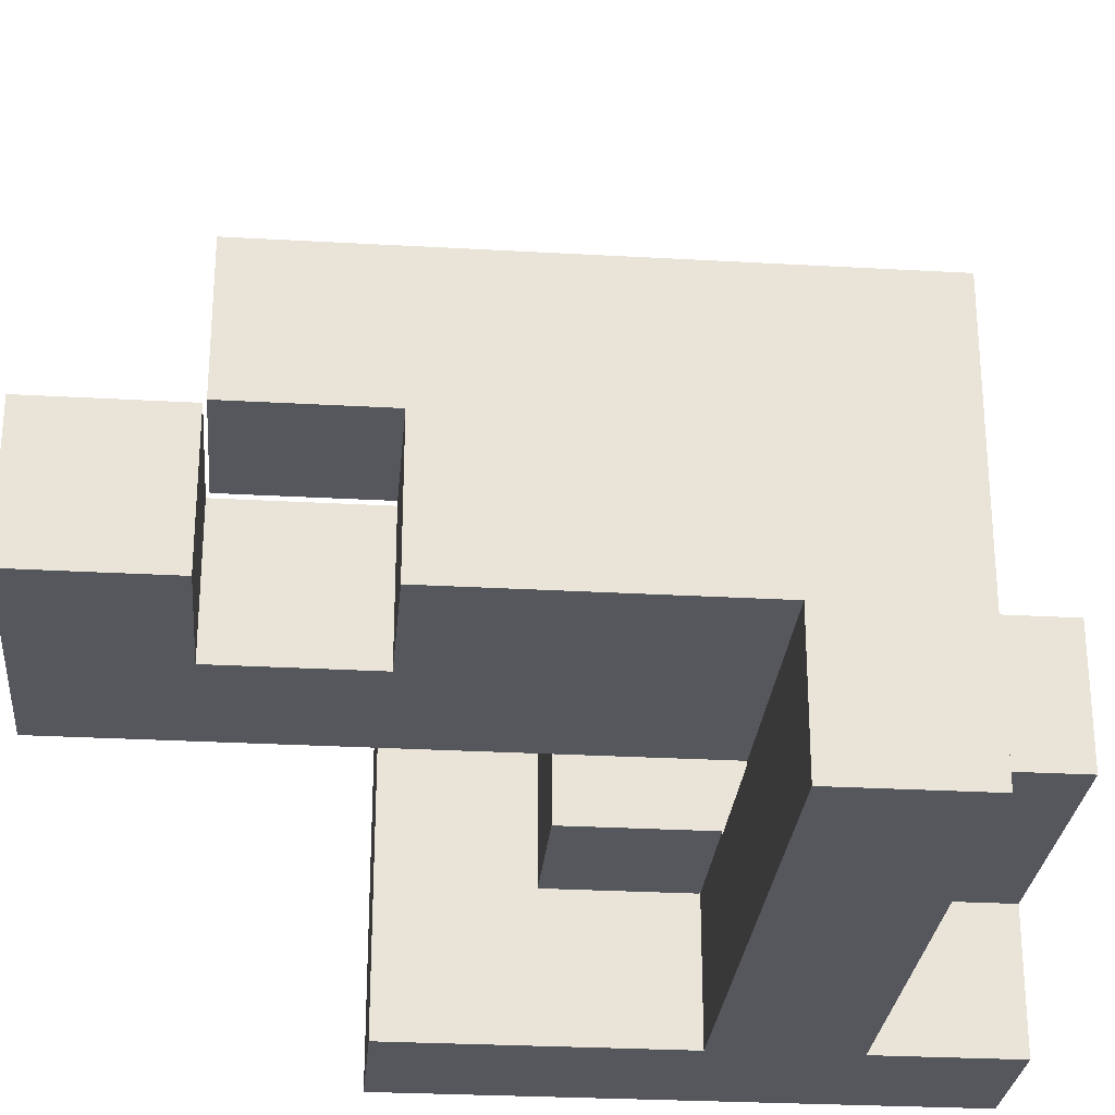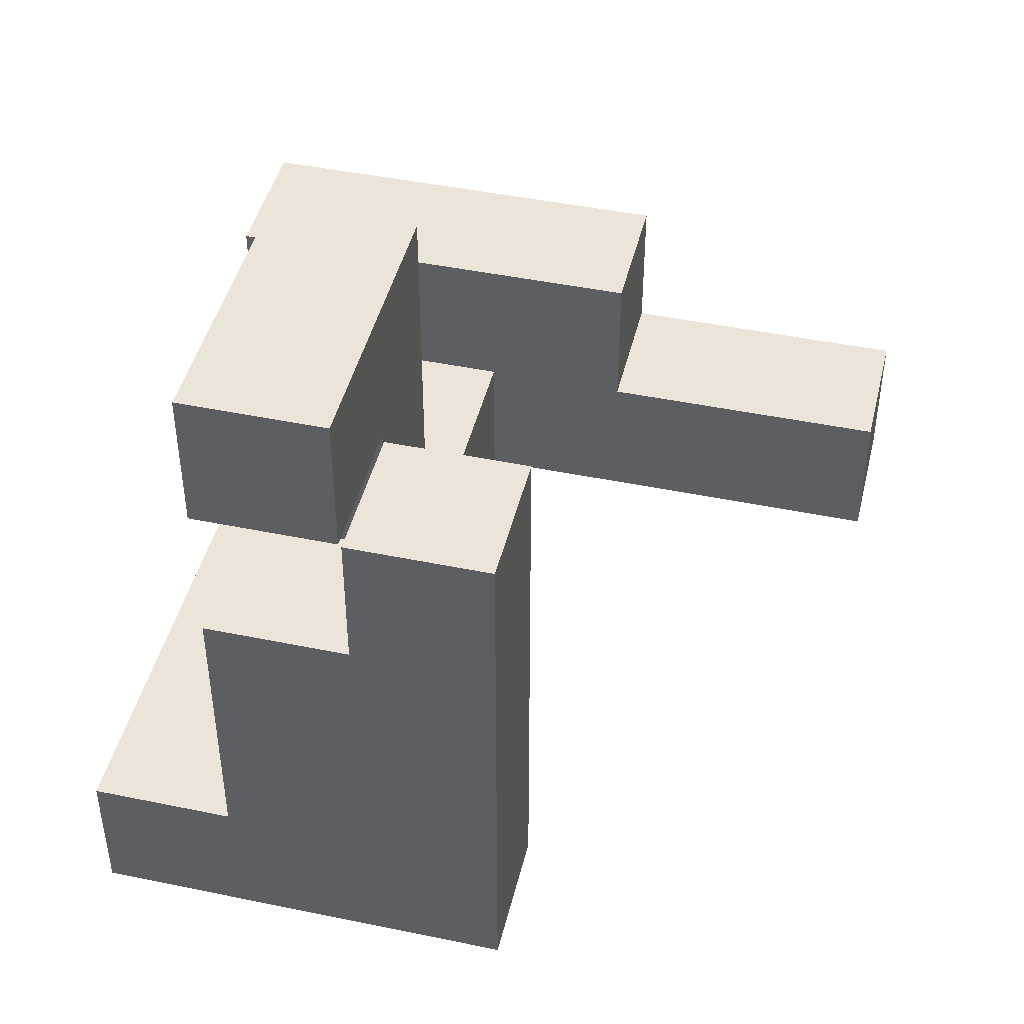
<metadata>
{"format":"obj","ext":"obj","renderer":"f3d","projection":"perspective","resolution":1024,"background":"white","views":[{"elev":-27.6,"azim":-95.0,"up":"+Z"},{"elev":44.9,"azim":-76.5,"up":"+Y"}]}
</metadata>
<code>
v -1.047 -0.3 -0.15
v -1.047 -0.3 -0.147
v -1.047 -0.297 -0.147
v -1.047 -0.297 -0.15
v -1.047 -0.003 -0.147
v -1.047 -0.003 -0.15
v -1.047 0 -0.147
v -1.047 0 -0.15
v -1.047 -0.3 0.147
v -1.047 -0.297 0.147
v -1.047 -0.003 0.147
v -1.047 0 0.147
v -0.753 -0.3 -0.15
v -0.753 -0.297 -0.15
v -0.753 -0.297 -0.147
v -0.753 -0.3 -0.147
v -0.753 -0.003 -0.15
v -0.753 -0.003 -0.147
v -0.753 0 -0.15
v -0.753 0 -0.147
v -0.753 -0.297 0.147
v -0.753 -0.3 0.147
v -0.753 -0.003 0.147
v -0.753 0 0.147
v -1.047 -0.597 -0.15
v -1.047 -0.597 -0.147
v -1.047 -0.303 -0.147
v -1.047 -0.303 -0.15
v -1.047 -0.597 0.147
v -1.047 -0.303 0.147
v -0.753 -0.597 -0.15
v -0.753 -0.303 -0.15
v -0.753 -0.303 -0.147
v -0.753 -0.597 -0.147
v -0.753 -0.303 0.147
v -0.753 -0.597 0.147
v -1.047 -0.597 -0.45
v -1.047 -0.597 -0.447
v -1.047 -0.303 -0.447
v -1.047 -0.303 -0.45
v -1.047 -0.597 -0.153
v -1.047 -0.303 -0.153
v -1.047 -0.3 -0.153
v -1.047 -0.3 -0.447
v -0.753 -0.597 -0.153
v -0.753 -0.303 -0.153
v -0.753 -0.3 -0.153
v -0.753 -0.597 -0.45
v -0.753 -0.597 -0.447
v -0.75 -0.597 -0.45
v -0.75 -0.597 -0.447
v -0.75 -0.597 -0.153
v -0.753 -0.303 -0.447
v -0.753 -0.303 -0.45
v -0.75 -0.303 -0.447
v -0.75 -0.303 -0.45
v -0.753 -0.3 -0.447
v -0.75 -0.3 -0.447
v -0.75 -0.303 -0.153
v -0.75 -0.3 -0.153
v -0.453 -0.597 -0.45
v -0.453 -0.303 -0.45
v -0.453 -0.303 -0.447
v -0.453 -0.597 -0.447
v -0.453 -0.303 -0.153
v -0.453 -0.597 -0.153
v -0.453 -0.3 -0.447
v -0.453 -0.3 -0.153
v -0.747 -0.597 -0.45
v -0.747 -0.597 -0.447
v -0.747 -0.597 -0.153
v -0.747 -0.303 -0.447
v -0.747 -0.303 -0.45
v -0.747 -0.3 -0.447
v -0.747 -0.303 -0.153
v -0.747 -0.3 -0.153
v -0.453 -0.597 -0.453
v -0.453 -0.303 -0.453
v -0.75 -0.597 -0.747
v -0.747 -0.597 -0.747
v -0.747 -0.597 -0.453
v -0.75 -0.597 -0.453
v -0.453 -0.597 -0.747
v -0.45 -0.597 -0.747
v -0.45 -0.597 -0.453
v -0.75 -0.303 -0.747
v -0.75 -0.303 -0.453
v -0.747 -0.303 -0.453
v -0.747 -0.303 -0.747
v -0.453 -0.303 -0.747
v -0.45 -0.303 -0.453
v -0.45 -0.303 -0.747
v -0.447 -0.597 -0.747
v -0.447 -0.597 -0.453
v -0.153 -0.597 -0.747
v -0.153 -0.597 -0.453
v -0.15 -0.597 -0.747
v -0.15 -0.597 -0.453
v -0.447 -0.303 -0.453
v -0.447 -0.303 -0.747
v -0.153 -0.303 -0.453
v -0.153 -0.303 -0.747
v -0.15 -0.303 -0.453
v -0.15 -0.303 -0.747
v -0.147 -0.597 -0.453
v -0.147 -0.597 -0.45
v -0.147 -0.303 -0.45
v -0.147 -0.303 -0.453
v -0.147 -0.597 -0.747
v 0.147 -0.597 -0.747
v 0.147 -0.597 -0.453
v 0.147 -0.597 -0.45
v 0.15 -0.597 -0.747
v 0.15 -0.597 -0.453
v 0.15 -0.597 -0.45
v -0.147 -0.303 -0.747
v 0.147 -0.303 -0.453
v 0.147 -0.303 -0.747
v 0.147 -0.303 -0.45
v 0.15 -0.303 -0.453
v 0.15 -0.303 -0.747
v 0.15 -0.303 -0.45
v 0.153 -0.6 -0.747
v 0.153 -0.6 -0.453
v 0.153 -0.597 -0.453
v 0.153 -0.597 -0.747
v 0.153 -0.303 -0.747
v 0.153 -0.303 -0.453
v 0.153 -0.3 -0.453
v 0.153 -0.3 -0.747
v 0.153 -0.6 -0.45
v 0.153 -0.597 -0.45
v 0.153 -0.303 -0.45
v 0.153 -0.3 -0.45
v 0.447 -0.6 -0.747
v 0.447 -0.597 -0.747
v 0.447 -0.597 -0.453
v 0.447 -0.6 -0.453
v 0.447 -0.303 -0.747
v 0.447 -0.303 -0.453
v 0.447 -0.3 -0.747
v 0.447 -0.3 -0.453
v 0.447 -0.597 -0.45
v 0.447 -0.6 -0.45
v 0.447 -0.303 -0.45
v 0.447 -0.3 -0.45
v 0.153 -0.897 -0.747
v 0.153 -0.897 -0.453
v 0.153 -0.603 -0.453
v 0.153 -0.603 -0.747
v 0.153 -0.897 -0.45
v 0.153 -0.603 -0.45
v 0.447 -0.897 -0.747
v 0.447 -0.603 -0.747
v 0.447 -0.603 -0.453
v 0.447 -0.897 -0.453
v 0.447 -0.603 -0.45
v 0.447 -0.897 -0.45
v -0.453 -0.297 -0.447
v -0.453 -0.297 -0.153
v -0.453 -0.003 -0.447
v -0.453 -0.003 -0.153
v -0.453 0 -0.447
v -0.453 0 -0.153
v -0.75 -0.297 -0.447
v -0.747 -0.297 -0.447
v -0.75 -0.003 -0.447
v -0.747 -0.003 -0.447
v -0.75 0 -0.447
v -0.747 0 -0.447
v -0.747 -0.297 -0.153
v -0.75 -0.297 -0.153
v -0.747 -0.003 -0.153
v -0.75 -0.003 -0.153
v -0.747 0 -0.153
v -0.75 0 -0.153
v 0.153 -0.297 -0.453
v 0.153 -0.297 -0.747
v 0.153 -0.003 -0.453
v 0.153 -0.003 -0.747
v 0.153 0 -0.453
v 0.153 0 -0.747
v 0.153 -0.297 -0.45
v 0.153 -0.003 -0.45
v 0.153 0 -0.45
v 0.447 -0.297 -0.747
v 0.447 -0.297 -0.453
v 0.447 -0.003 -0.747
v 0.447 -0.003 -0.453
v 0.447 0 -0.747
v 0.447 0 -0.453
v 0.447 -0.297 -0.45
v 0.447 -0.003 -0.45
v 0.447 0 -0.45
v -1.047 -0.597 -0.747
v -1.047 -0.597 -0.453
v -1.047 -0.303 -0.453
v -1.047 -0.303 -0.747
v -0.753 -0.597 -0.747
v -0.753 -0.597 -0.453
v -0.753 -0.303 -0.453
v -0.753 -0.303 -0.747
v 0.153 -0.897 -0.447
v 0.153 -0.603 -0.447
v 0.153 -0.6 -0.447
v 0.447 -0.603 -0.447
v 0.447 -0.897 -0.447
v 0.447 -0.6 -0.447
v 0.447 -0.603 -0.153
v 0.447 -0.897 -0.153
v 0.447 -0.6 -0.153
v 0.15 -0.897 -0.447
v 0.153 -0.897 -0.153
v 0.15 -0.897 -0.153
v 0.15 -0.603 -0.447
v 0.15 -0.6 -0.447
v 0.153 -0.603 -0.153
v 0.15 -0.603 -0.153
v 0.153 -0.6 -0.153
v 0.15 -0.6 -0.153
v 0.15 -0.6 -0.45
v 0.15 -0.597 -0.447
v 0.15 -0.303 -0.447
v 0.15 -0.3 -0.447
v 0.15 -0.3 -0.45
v 0.447 -0.597 -0.447
v 0.447 -0.303 -0.447
v 0.447 -0.3 -0.447
v 0.447 -0.597 -0.153
v 0.447 -0.303 -0.153
v 0.447 -0.3 -0.153
v 0.153 -0.3 -0.447
v 0.153 -0.597 -0.153
v 0.15 -0.597 -0.153
v 0.153 -0.303 -0.153
v 0.15 -0.303 -0.153
v 0.153 -0.3 -0.153
v 0.15 -0.3 -0.153
v -0.147 -0.597 -0.447
v -0.147 -0.303 -0.447
v -0.147 -0.6 -0.447
v -0.147 -0.6 -0.153
v -0.147 -0.597 -0.153
v -0.147 -0.303 -0.153
v -0.147 -0.3 -0.153
v -0.147 -0.3 -0.447
v 0.147 -0.597 -0.447
v 0.147 -0.303 -0.447
v 0.147 -0.6 -0.447
v 0.147 -0.3 -0.447
v 0.147 -0.6 -0.153
v 0.147 -0.597 -0.153
v 0.147 -0.303 -0.153
v 0.147 -0.3 -0.153
v -1.047 -0.297 -0.153
v -1.047 -0.297 -0.447
v -1.047 -0.003 -0.153
v -1.047 -0.003 -0.447
v -1.047 0 -0.153
v -1.047 0 -0.447
v -0.753 -0.297 -0.153
v -0.753 -0.003 -0.153
v -0.753 0 -0.153
v -0.753 -0.297 -0.447
v -0.753 -0.003 -0.447
v -0.753 0 -0.447
v 0.153 -0.297 -0.447
v 0.153 -0.003 -0.447
v 0.153 0 -0.447
v 0.153 -0.003 -0.153
v 0.153 0 -0.153
v 0.153 -0.297 -0.153
v 0.153 -0.297 -0.15
v 0.153 -0.003 -0.15
v 0.153 0 -0.15
v 0.447 -0.297 -0.447
v 0.447 -0.003 -0.447
v 0.447 0 -0.447
v 0.447 -0.297 -0.153
v 0.447 -0.003 -0.153
v 0.447 0 -0.153
v 0.447 -0.003 -0.15
v 0.447 -0.297 -0.15
v 0.447 0 -0.15
v 0.15 -0.003 -0.447
v 0.15 -0.003 -0.153
v 0.15 -0.297 -0.447
v 0.15 -0.297 -0.153
v -1.047 0.003 -0.147
v -1.047 0.003 -0.15
v -1.047 0.297 -0.147
v -1.047 0.297 -0.15
v -1.047 0.003 0.147
v -1.047 0.297 0.147
v -1.047 0.3 0.147
v -1.047 0.3 -0.147
v -0.753 0.003 -0.15
v -0.753 0.003 -0.147
v -0.753 0.297 -0.15
v -0.753 0.297 -0.147
v -0.753 0.003 0.147
v -0.753 0.297 0.147
v -0.753 0.3 -0.147
v -0.753 0.3 0.147
v -0.147 -0.297 -0.153
v -0.147 -0.297 -0.447
v -0.147 -0.003 -0.153
v -0.147 -0.003 -0.447
v 0.147 -0.003 -0.153
v 0.147 -0.003 -0.447
v 0.147 -0.297 -0.447
v 0.147 -0.297 -0.153
v -0.747 0.297 -0.447
v -0.747 0.297 -0.153
v -0.747 0.3 -0.153
v -0.747 0.3 -0.447
v -0.453 0.003 -0.447
v -0.453 0.003 -0.153
v -0.453 0.297 -0.447
v -0.453 0.297 -0.153
v -0.453 0.3 -0.447
v -0.453 0.3 -0.153
v -0.75 0.297 -0.447
v -0.75 0.297 -0.153
v -0.75 0.003 -0.447
v -0.747 0.003 -0.447
v -0.747 0.003 -0.153
v -0.75 0.003 -0.153
v -1.047 0.003 -0.153
v -1.047 0.003 -0.447
v -1.047 0.297 -0.153
v -1.047 0.297 -0.447
v -0.753 0.003 -0.153
v -0.753 0.297 -0.153
v -0.753 0.297 -0.447
v -0.753 0.003 -0.447
v 0.153 0.003 -0.453
v 0.153 0.003 -0.747
v 0.153 0.297 -0.453
v 0.153 0.297 -0.747
v 0.153 0.003 -0.45
v 0.153 0.297 -0.45
v 0.447 0.003 -0.747
v 0.447 0.003 -0.453
v 0.447 0.297 -0.747
v 0.447 0.297 -0.453
v 0.447 0.003 -0.45
v 0.447 0.297 -0.45
v -0.747 0.303 -0.153
v -0.747 0.303 -0.447
v -0.747 0.597 -0.153
v -0.747 0.597 -0.447
v -0.747 0.6 -0.153
v -0.747 0.6 -0.447
v -0.453 0.303 -0.447
v -0.453 0.303 -0.153
v -0.453 0.597 -0.447
v -0.453 0.597 -0.153
v -0.453 0.6 -0.447
v -0.453 0.6 -0.153
v -0.747 0.603 -0.153
v -0.747 0.603 -0.447
v -0.453 0.603 -0.447
v -0.453 0.603 -0.153
v -0.453 0.897 -0.447
v -0.453 0.897 -0.153
v -0.75 0.603 -0.447
v -0.75 0.603 -0.153
v -0.75 0.897 -0.447
v -0.75 0.897 -0.153
v -0.747 0.897 -0.153
v -0.747 0.897 -0.447
v 0.153 -0.297 -0.147
v 0.153 -0.003 -0.147
v 0.153 0 -0.147
v 0.153 -0.297 0.147
v 0.153 -0.003 0.147
v 0.153 0 0.147
v 0.153 -0.297 0.15
v 0.153 -0.003 0.15
v 0.447 -0.003 -0.147
v 0.447 -0.297 -0.147
v 0.447 0 -0.147
v 0.447 -0.003 0.147
v 0.447 -0.297 0.147
v 0.447 0 0.147
v 0.447 -0.003 0.15
v 0.447 -0.297 0.15
v -0.147 -0.603 -0.447
v -0.147 -0.603 -0.153
v -0.15 -0.897 -0.447
v -0.147 -0.897 -0.447
v -0.147 -0.897 -0.153
v -0.15 -0.897 -0.153
v 0.147 -0.897 -0.447
v 0.147 -0.897 -0.153
v -0.15 -0.603 -0.447
v -0.15 -0.603 -0.153
v 0.147 -0.603 -0.447
v 0.147 -0.603 -0.153
v -1.047 0.303 0.147
v -1.047 0.303 -0.147
v -1.047 0.597 0.147
v -1.047 0.597 -0.147
v -0.753 0.303 -0.147
v -0.753 0.303 0.147
v -0.753 0.597 -0.147
v -0.753 0.597 0.147
v -0.447 -0.897 -0.447
v -0.447 -0.897 -0.153
v -0.447 -0.603 -0.153
v -0.447 -0.603 -0.447
v -0.153 -0.897 -0.447
v -0.153 -0.897 -0.153
v -0.153 -0.603 -0.153
v -0.153 -0.603 -0.447
v 0.153 0.003 -0.447
v 0.153 0.297 -0.447
v 0.153 0.003 -0.153
v 0.153 0.297 -0.153
v 0.153 0.003 -0.15
v 0.153 0.297 -0.15
v 0.447 0.003 -0.447
v 0.447 0.297 -0.447
v 0.447 0.003 -0.153
v 0.447 0.297 -0.153
v 0.447 0.003 -0.15
v 0.447 0.297 -0.15
v 0.153 0.003 -0.147
v 0.153 0.297 -0.147
v 0.153 0.003 0.147
v 0.153 0.297 0.147
v 0.447 0.003 -0.147
v 0.447 0.297 -0.147
v 0.447 0.003 0.147
v 0.447 0.297 0.147
v 0.153 -0.297 0.153
v 0.153 -0.003 0.153
v 0.153 -0.297 0.447
v 0.153 -0.003 0.447
v 0.153 -0.297 0.45
v 0.153 -0.003 0.45
v 0.447 -0.003 0.153
v 0.447 -0.297 0.153
v 0.447 -0.003 0.447
v 0.447 -0.297 0.447
v 0.447 -0.003 0.45
v 0.447 -0.297 0.45
v 0.153 -0.297 0.453
v 0.153 -0.003 0.453
v 0.153 -0.297 0.747
v 0.153 -0.003 0.747
v 0.447 -0.003 0.453
v 0.447 -0.297 0.453
v 0.447 -0.003 0.747
v 0.447 -0.297 0.747
v -1.047 0.603 -0.447
v -1.047 0.603 -0.153
v -1.047 0.897 -0.153
v -1.047 0.897 -0.447
v -0.753 0.603 -0.447
v -0.753 0.603 -0.153
v -0.753 0.897 -0.153
v -0.753 0.897 -0.447
f 1 2 3 4
f 4 3 5 6
f 6 5 7 8
f 2 9 10 3
f 3 10 11 5
f 5 11 12 7
f 13 14 15 16
f 14 17 18 15
f 17 19 20 18
f 16 15 21 22
f 15 18 23 21
f 18 20 24 23
f 9 22 21 10
f 10 21 23 11
f 11 23 24 12
f 25 26 27 28
f 28 27 2 1
f 26 29 30 27
f 27 30 9 2
f 31 32 33 34
f 32 13 16 33
f 34 33 35 36
f 33 16 22 35
f 25 31 34 26
f 26 34 36 29
f 29 36 35 30
f 30 35 22 9
f 37 38 39 40
f 38 41 42 39
f 39 42 43 44
f 41 25 28 42
f 42 28 1 43
f 45 46 32 31
f 46 47 13 32
f 37 48 49 38
f 38 49 45 41
f 41 45 31 25
f 48 50 51 49
f 49 51 52 45
f 40 39 53 54
f 54 53 55 56
f 39 44 57 53
f 53 57 58 55
f 45 52 59 46
f 46 59 60 47
f 61 62 63 64
f 64 63 65 66
f 63 67 68 65
f 50 69 70 51
f 51 70 71 52
f 69 61 64 70
f 70 64 66 71
f 56 55 72 73
f 73 72 63 62
f 55 58 74 72
f 72 74 67 63
f 52 71 75 59
f 71 66 65 75
f 59 75 76 60
f 75 65 68 76
f 77 78 62 61
f 79 80 81 82
f 82 81 69 50
f 80 83 77 81
f 81 77 61 69
f 83 84 85 77
f 86 87 88 89
f 87 56 73 88
f 89 88 78 90
f 88 73 62 78
f 90 78 91 92
f 79 86 89 80
f 80 89 90 83
f 83 90 92 84
f 77 85 91 78
f 84 93 94 85
f 93 95 96 94
f 95 97 98 96
f 92 91 99 100
f 100 99 101 102
f 102 101 103 104
f 84 92 100 93
f 93 100 102 95
f 95 102 104 97
f 85 94 99 91
f 94 96 101 99
f 96 98 103 101
f 105 106 107 108
f 97 109 105 98
f 109 110 111 105
f 105 111 112 106
f 110 113 114 111
f 111 114 115 112
f 104 103 108 116
f 116 108 117 118
f 108 107 119 117
f 118 117 120 121
f 117 119 122 120
f 97 104 116 109
f 109 116 118 110
f 110 118 121 113
f 98 105 108 103
f 123 124 125 126
f 127 128 129 130
f 124 131 132 125
f 128 133 134 129
f 135 136 137 138
f 136 139 140 137
f 139 141 142 140
f 138 137 143 144
f 137 140 145 143
f 140 142 146 145
f 113 126 125 114
f 114 125 132 115
f 121 120 128 127
f 120 122 133 128
f 123 126 136 135
f 113 121 127 126
f 126 127 139 136
f 127 130 141 139
f 147 148 149 150
f 150 149 124 123
f 148 151 152 149
f 149 152 131 124
f 153 154 155 156
f 154 135 138 155
f 156 155 157 158
f 155 138 144 157
f 147 153 156 148
f 148 156 158 151
f 147 150 154 153
f 150 123 135 154
f 67 159 160 68
f 159 161 162 160
f 161 163 164 162
f 58 165 166 74
f 74 166 159 67
f 165 167 168 166
f 166 168 161 159
f 167 169 170 168
f 168 170 163 161
f 60 76 171 172
f 76 68 160 171
f 172 171 173 174
f 171 160 162 173
f 174 173 175 176
f 173 162 164 175
f 130 129 177 178
f 178 177 179 180
f 180 179 181 182
f 129 134 183 177
f 177 183 184 179
f 179 184 185 181
f 141 186 187 142
f 186 188 189 187
f 188 190 191 189
f 142 187 192 146
f 187 189 193 192
f 189 191 194 193
f 130 178 186 141
f 178 180 188 186
f 180 182 190 188
f 195 196 197 198
f 196 37 40 197
f 195 199 200 196
f 196 200 48 37
f 199 79 82 200
f 200 82 50 48
f 198 197 201 202
f 197 40 54 201
f 202 201 87 86
f 201 54 56 87
f 195 198 202 199
f 199 202 86 79
f 151 203 204 152
f 152 204 205 131
f 158 157 206 207
f 157 144 208 206
f 207 206 209 210
f 206 208 211 209
f 212 203 213 214
f 151 158 207 203
f 203 207 210 213
f 212 215 204 203
f 215 216 205 204
f 214 213 217 218
f 213 210 209 217
f 218 217 219 220
f 217 209 211 219
f 221 216 222 115
f 122 223 224 225
f 144 143 226 208
f 143 145 227 226
f 145 146 228 227
f 208 226 229 211
f 226 227 230 229
f 227 228 231 230
f 221 131 205 216
f 225 224 232 134
f 221 115 132 131
f 122 225 134 133
f 220 219 233 234
f 219 211 229 233
f 234 233 235 236
f 233 229 230 235
f 236 235 237 238
f 235 230 231 237
f 106 239 240 107
f 241 242 243 239
f 239 243 244 240
f 240 244 245 246
f 106 112 247 239
f 112 115 222 247
f 107 240 248 119
f 119 248 223 122
f 241 239 247 249
f 249 247 222 216
f 240 246 250 248
f 248 250 224 223
f 242 251 252 243
f 251 220 234 252
f 243 252 253 244
f 252 234 236 253
f 244 253 254 245
f 253 236 238 254
f 44 43 255 256
f 256 255 257 258
f 258 257 259 260
f 43 1 4 255
f 255 4 6 257
f 257 6 8 259
f 47 261 14 13
f 261 262 17 14
f 262 263 19 17
f 44 256 264 57
f 57 264 165 58
f 256 258 265 264
f 264 265 167 165
f 258 260 266 265
f 265 266 169 167
f 47 60 172 261
f 261 172 174 262
f 262 174 176 263
f 134 232 267 183
f 183 267 268 184
f 184 268 269 185
f 268 270 271 269
f 272 273 274 270
f 270 274 275 271
f 146 192 276 228
f 192 193 277 276
f 193 194 278 277
f 228 276 279 231
f 276 277 280 279
f 277 278 281 280
f 279 280 282 283
f 280 281 284 282
f 272 279 283 273
f 285 286 270 268
f 224 287 267 232
f 287 285 268 267
f 238 237 272 288
f 237 231 279 272
f 288 272 270 286
f 8 7 289 290
f 290 289 291 292
f 7 12 293 289
f 289 293 294 291
f 291 294 295 296
f 19 297 298 20
f 297 299 300 298
f 20 298 301 24
f 298 300 302 301
f 300 303 304 302
f 292 291 300 299
f 291 296 303 300
f 12 24 301 293
f 293 301 302 294
f 294 302 304 295
f 246 245 305 306
f 306 305 307 308
f 308 307 309 310
f 310 309 286 285
f 246 306 311 250
f 250 311 287 224
f 306 308 310 311
f 311 310 285 287
f 245 254 312 305
f 254 238 288 312
f 305 312 309 307
f 312 288 286 309
f 313 314 315 316
f 163 317 318 164
f 317 319 320 318
f 319 321 322 320
f 323 324 314 313
f 169 325 326 170
f 170 326 317 163
f 325 323 313 326
f 326 313 319 317
f 313 316 321 319
f 176 175 327 328
f 175 164 318 327
f 328 327 314 324
f 327 318 320 314
f 314 320 322 315
f 260 259 329 330
f 330 329 331 332
f 259 8 290 329
f 329 290 292 331
f 263 333 297 19
f 333 334 299 297
f 332 331 334 335
f 331 292 299 334
f 335 334 324 323
f 260 330 336 266
f 266 336 325 169
f 330 332 335 336
f 336 335 323 325
f 263 176 328 333
f 333 328 324 334
f 182 181 337 338
f 338 337 339 340
f 181 185 341 337
f 337 341 342 339
f 190 343 344 191
f 343 345 346 344
f 191 344 347 194
f 344 346 348 347
f 340 339 346 345
f 339 342 348 346
f 182 338 343 190
f 338 340 345 343
f 316 315 349 350
f 350 349 351 352
f 352 351 353 354
f 321 355 356 322
f 355 357 358 356
f 357 359 360 358
f 316 350 355 321
f 350 352 357 355
f 352 354 359 357
f 315 322 356 349
f 349 356 358 351
f 351 358 360 353
f 354 353 361 362
f 359 363 364 360
f 363 365 366 364
f 367 362 361 368
f 369 370 371 372
f 372 371 366 365
f 354 362 363 359
f 367 369 372 362
f 362 372 365 363
f 353 360 364 361
f 368 361 371 370
f 361 364 366 371
f 273 373 374 274
f 274 374 375 275
f 373 376 377 374
f 374 377 378 375
f 376 379 380 377
f 283 282 381 382
f 282 284 383 381
f 382 381 384 385
f 381 383 386 384
f 385 384 387 388
f 273 283 382 373
f 373 382 385 376
f 376 385 388 379
f 377 380 387 384
f 377 384 386 378
f 389 390 242 241
f 391 392 393 394
f 392 395 396 393
f 395 212 214 396
f 397 398 390 389
f 391 397 389 392
f 392 389 399 395
f 395 399 215 212
f 389 241 249 399
f 399 249 216 215
f 394 393 390 398
f 393 396 400 390
f 396 214 218 400
f 390 400 251 242
f 400 218 220 251
f 296 295 401 402
f 402 401 403 404
f 303 405 406 304
f 405 407 408 406
f 404 403 408 407
f 296 402 405 303
f 402 404 407 405
f 295 304 406 401
f 401 406 408 403
f 409 410 411 412
f 409 413 414 410
f 413 391 394 414
f 412 411 415 416
f 416 415 398 397
f 409 412 416 413
f 413 416 397 391
f 410 414 415 411
f 414 394 398 415
f 185 269 417 341
f 341 417 418 342
f 269 271 419 417
f 417 419 420 418
f 271 275 421 419
f 419 421 422 420
f 194 347 423 278
f 347 348 424 423
f 278 423 425 281
f 423 424 426 425
f 281 425 427 284
f 425 426 428 427
f 342 418 424 348
f 418 420 426 424
f 420 422 428 426
f 275 375 429 421
f 421 429 430 422
f 375 378 431 429
f 429 431 432 430
f 284 427 433 383
f 427 428 434 433
f 383 433 435 386
f 433 434 436 435
f 422 430 434 428
f 430 432 436 434
f 378 386 435 431
f 431 435 436 432
f 379 437 438 380
f 437 439 440 438
f 439 441 442 440
f 388 387 443 444
f 444 443 445 446
f 446 445 447 448
f 379 388 444 437
f 437 444 446 439
f 439 446 448 441
f 380 438 443 387
f 438 440 445 443
f 440 442 447 445
f 441 449 450 442
f 449 451 452 450
f 448 447 453 454
f 454 453 455 456
f 441 448 454 449
f 449 454 456 451
f 442 450 453 447
f 450 452 455 453
f 451 456 455 452
f 457 458 459 460
f 457 461 462 458
f 461 367 368 462
f 460 459 463 464
f 464 463 370 369
f 457 460 464 461
f 461 464 369 367
f 458 462 463 459
f 462 368 370 463

</code>
